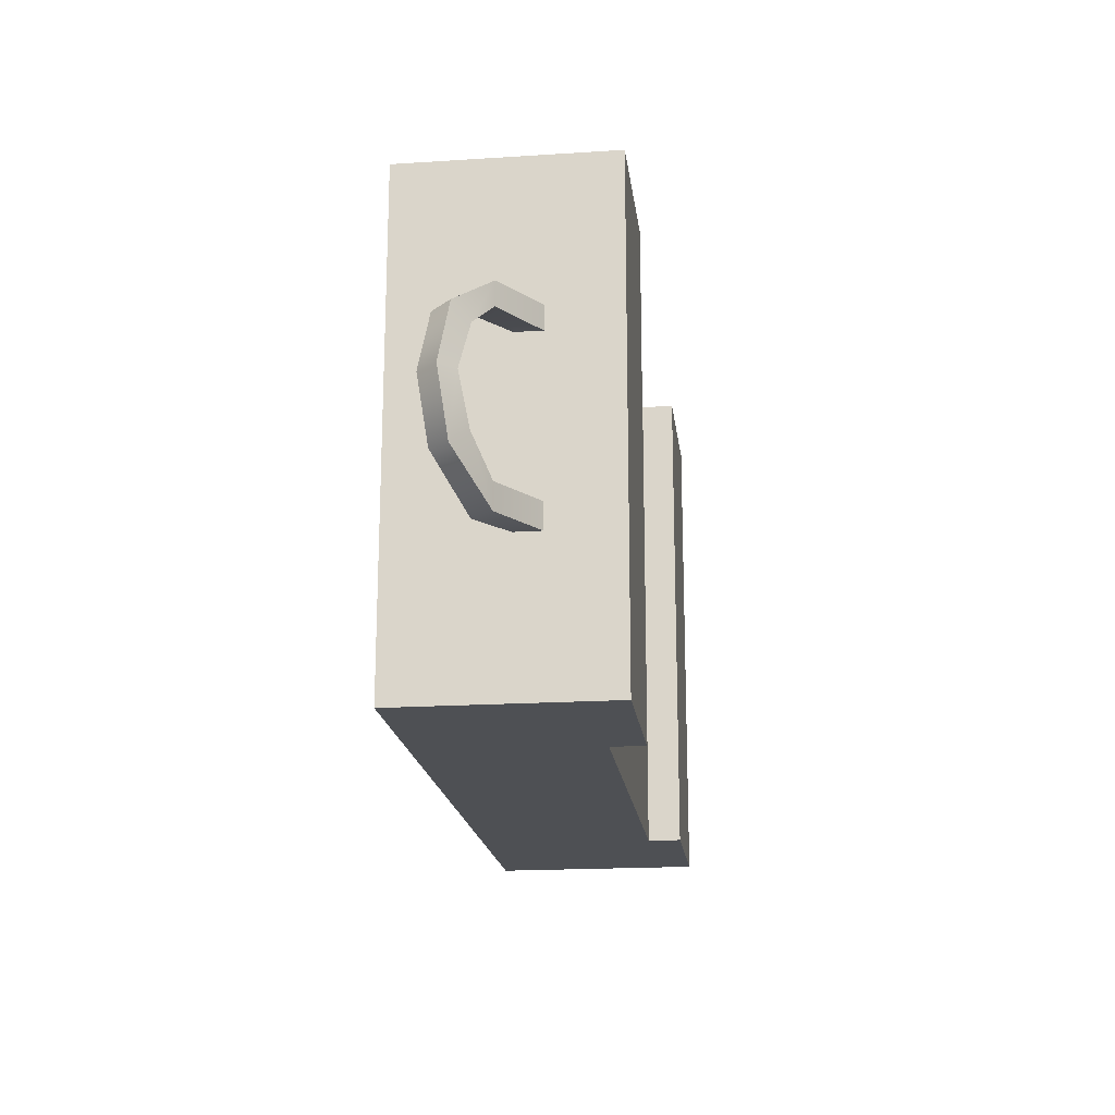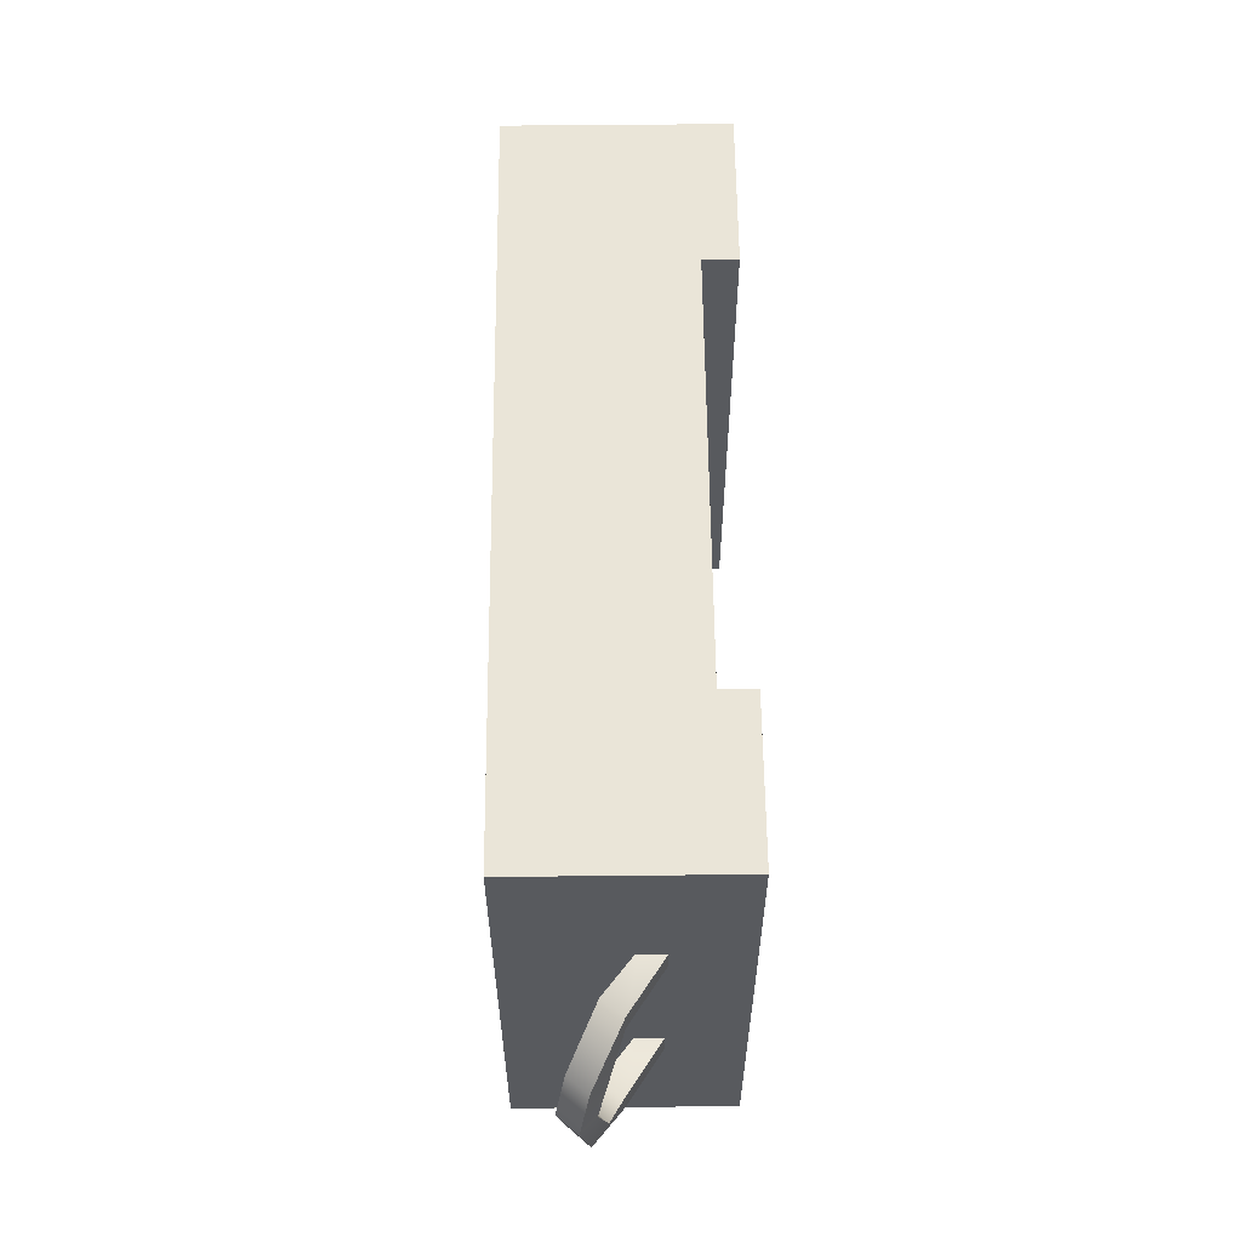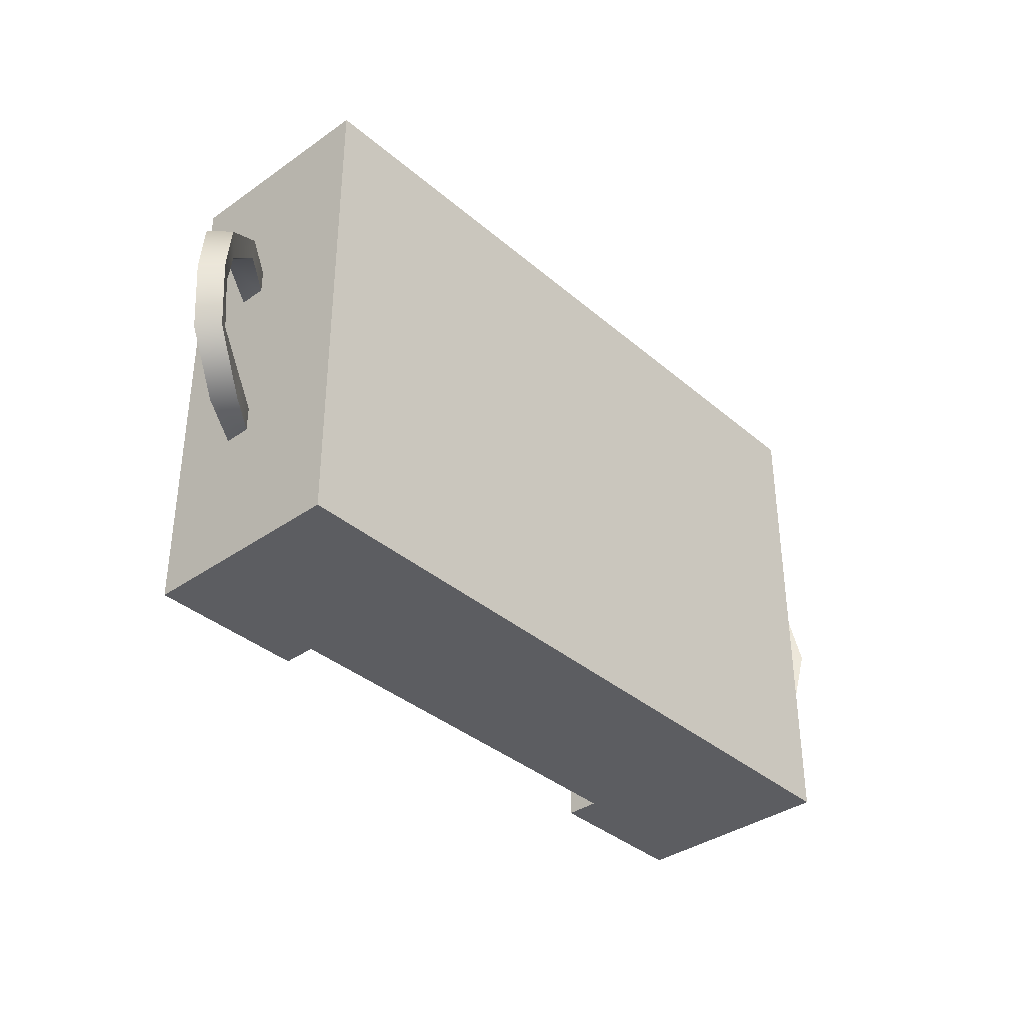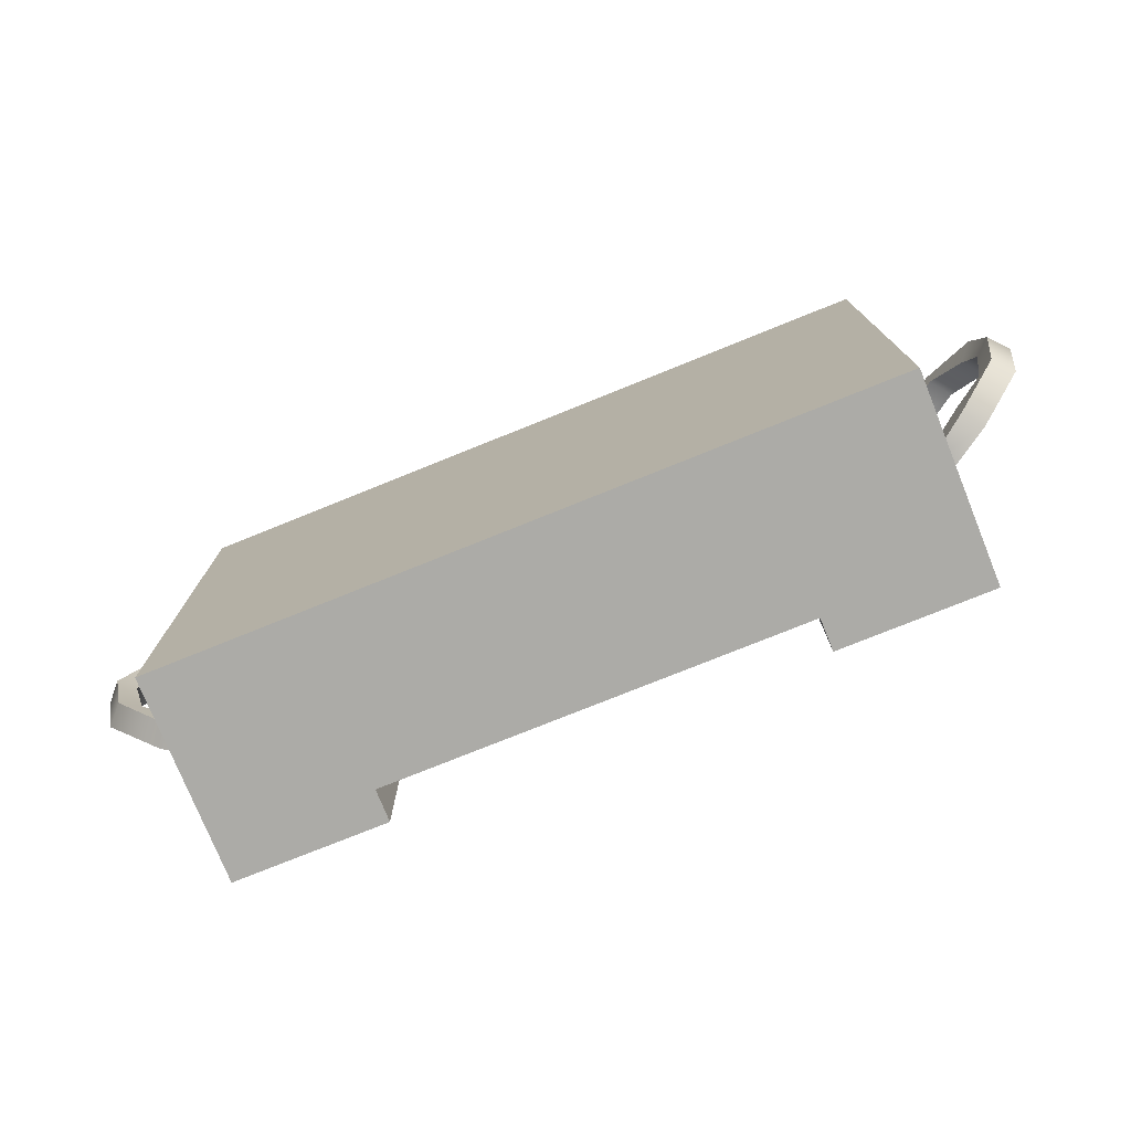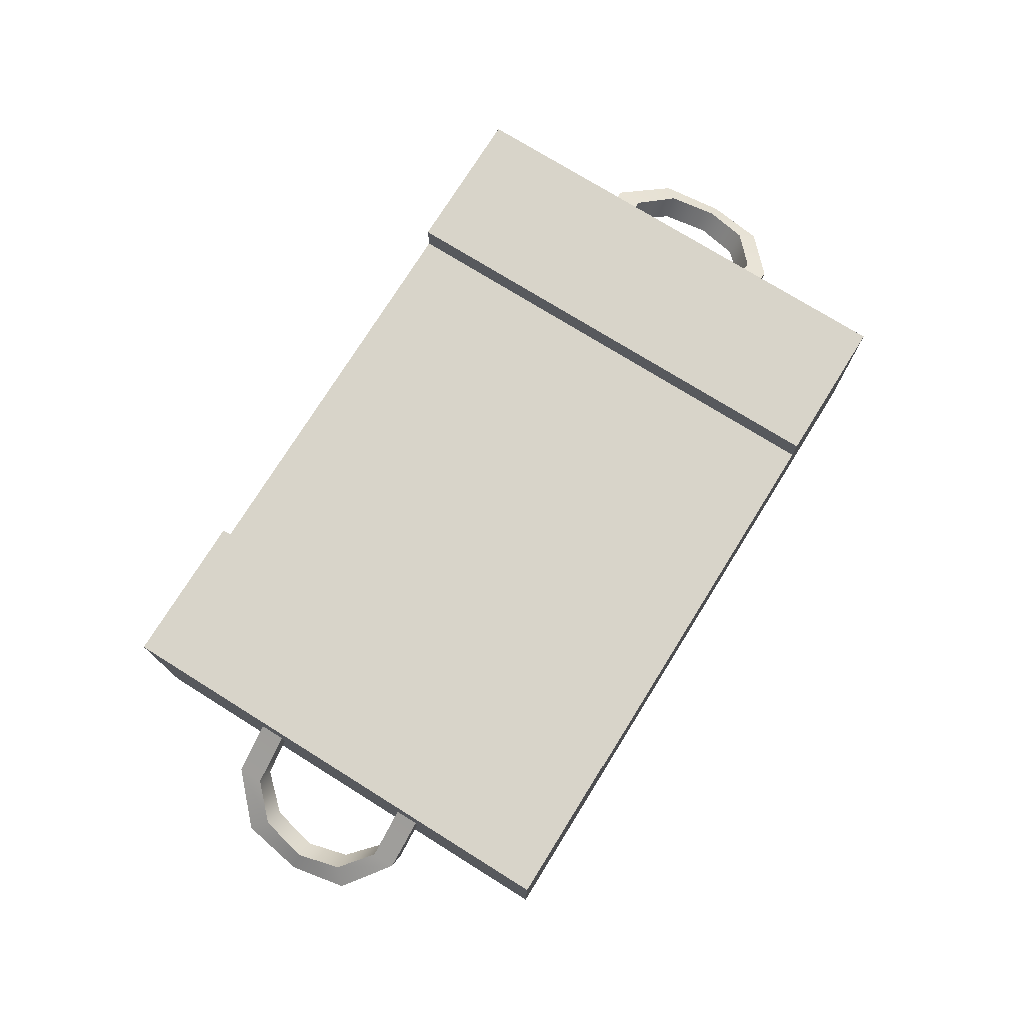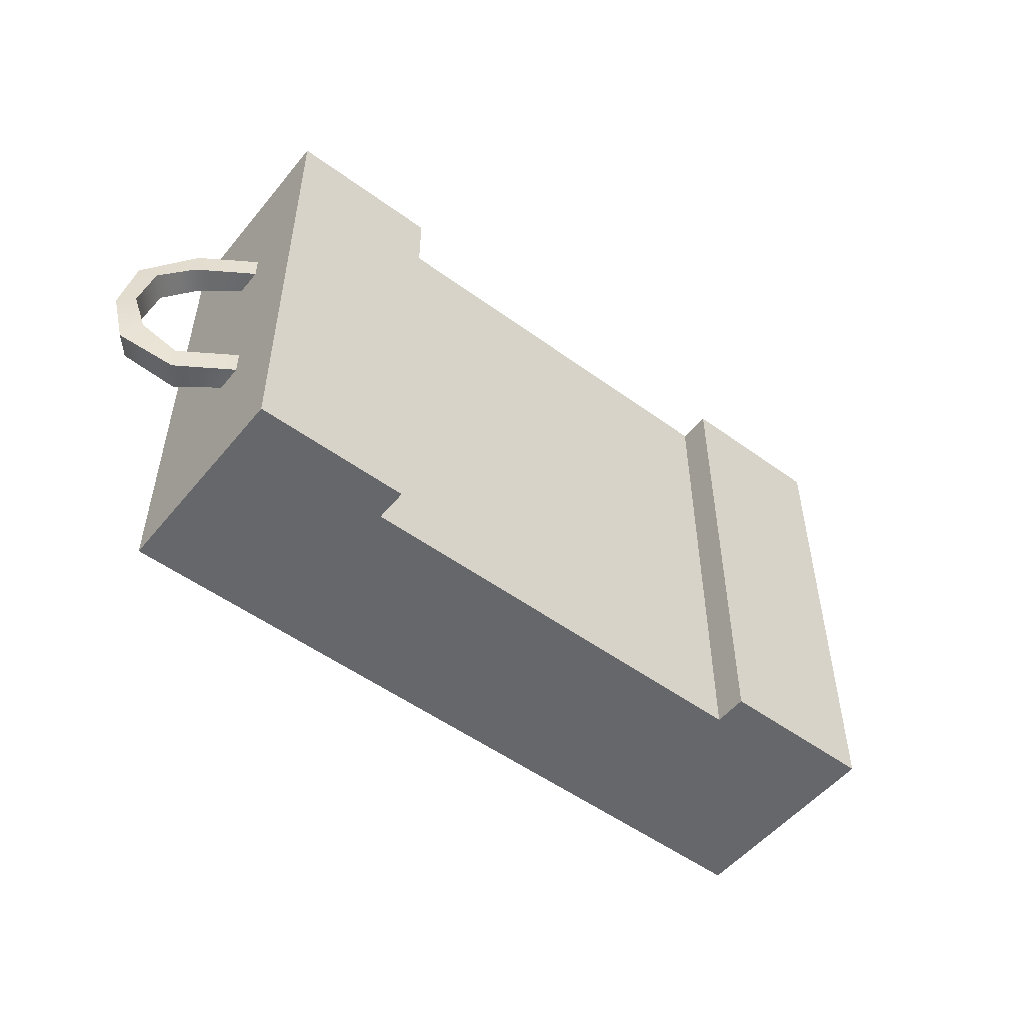
<metadata>
{"format":"obj","ext":"obj","renderer":"f3d","projection":"perspective","resolution":1024,"background":"white","views":[{"elev":-18.7,"azim":97.0,"up":"+Z"},{"elev":58.8,"azim":89.4,"up":"+Z"},{"elev":-36.8,"azim":-47.7,"up":"+Z"},{"elev":-76.2,"azim":22.0,"up":"+Z"},{"elev":75.1,"azim":-58.1,"up":"+Y"},{"elev":-52.2,"azim":141.8,"up":"+Z"}]}
</metadata>
<code>
o Mines_3
g Mines_3
v -7.487 2.397 2.129
v -9.569 0.9735 0.0953
v -7.487 2.93 2.129
v -8.68 2.144 2.129
v -7.487 2.397 1.635
v -8.358 1.718 1.635
v -7.487 2.93 1.635
v -8.68 2.144 1.635
v -8.358 1.718 2.129
v -9.691 1.555 1.325
v -9.032 1.459 0.9966
v -9.383 1.858 1.034
v -9.339 1.156 1.287
v -9.614 1.676 0.09538
v -9.262 1.276 0.0954
v -9.921 1.373 0.09529
v -7.487 2.397 -2.102
v -9.339 1.156 -1.193
v -7.487 2.93 -2.102
v -8.68 2.144 -2.102
v -7.487 2.397 -1.568
v -8.358 1.718 -1.568
v -7.487 2.93 -1.568
v -8.68 2.144 -1.568
v -8.358 1.718 -2.102
v -9.691 1.555 -1.233
v -9.032 1.459 -0.8785
v -9.383 1.858 -0.9195
v -4.385 4.315 5.125
v 4.385 4.315 5.125
v -7.604 4.315 -5.125
v 7.604 0.001776 -5.125
v -4.385 3.629 -5.125
v -7.604 0.001776 5.125
v -7.604 0.001776 -5.125
v 7.604 4.315 5.125
v 4.385 3.629 -5.125
v -4.385 4.315 -5.125
v -7.604 4.315 5.125
v -4.385 3.629 5.125
v 4.385 3.629 5.125
v 4.385 4.315 -5.125
v 7.604 0.001776 5.125
v 7.604 4.315 -5.125
v 7.487 2.397 2.129
v 9.569 0.9735 0.0953
v 7.487 2.93 2.129
v 8.68 2.144 2.129
v 7.487 2.397 1.635
v 8.358 1.718 1.635
v 7.487 2.93 1.635
v 8.68 2.144 1.635
v 8.358 1.718 2.129
v 9.691 1.555 1.325
v 9.032 1.459 0.9966
v 9.383 1.858 1.034
v 9.339 1.156 1.287
v 9.614 1.676 0.09538
v 9.262 1.276 0.0954
v 9.921 1.373 0.09529
v 7.487 2.397 -2.102
v 9.339 1.156 -1.193
v 7.487 2.93 -2.102
v 8.68 2.144 -2.102
v 7.487 2.397 -1.568
v 8.358 1.718 -1.568
v 7.487 2.93 -1.568
v 8.68 2.144 -1.568
v 8.358 1.718 -2.102
v 9.691 1.555 -1.233
v 9.032 1.459 -0.8785
v 9.383 1.858 -0.9195
f 1 3 4 9
f 1 9 6 5
f 5 6 8 7
f 11 13 2 15
f 3 7 8 4
f 9 4 10 13
f 4 8 12 10
f 8 6 11 12
f 6 9 13 11
f 13 10 16 2
f 10 12 14 16
f 12 11 15 14
f 17 25 20 19
f 17 21 22 25
f 21 23 24 22
f 27 15 2 18
f 19 20 24 23
f 25 18 26 20
f 20 26 28 24
f 24 28 27 22
f 22 27 18 25
f 18 2 16 26
f 26 16 14 28
f 28 14 15 27
f 43 41 40 34
f 41 37 33 40
f 32 43 34 35
f 36 44 42 30
f 31 39 29 38
f 37 32 35 33
f 33 35 31 38
f 40 33 38 29
f 34 40 29 39
f 35 34 39 31
f 41 43 36 30
f 37 41 30 42
f 32 37 42 44
f 43 32 44 36
f 45 53 48 47
f 45 49 50 53
f 49 51 52 50
f 55 59 46 57
f 47 48 52 51
f 53 57 54 48
f 48 54 56 52
f 52 56 55 50
f 50 55 57 53
f 57 46 60 54
f 54 60 58 56
f 56 58 59 55
f 61 63 64 69
f 61 69 66 65
f 65 66 68 67
f 71 62 46 59
f 63 67 68 64
f 69 64 70 62
f 64 68 72 70
f 68 66 71 72
f 66 69 62 71
f 62 70 60 46
f 70 72 58 60
f 72 71 59 58

</code>
